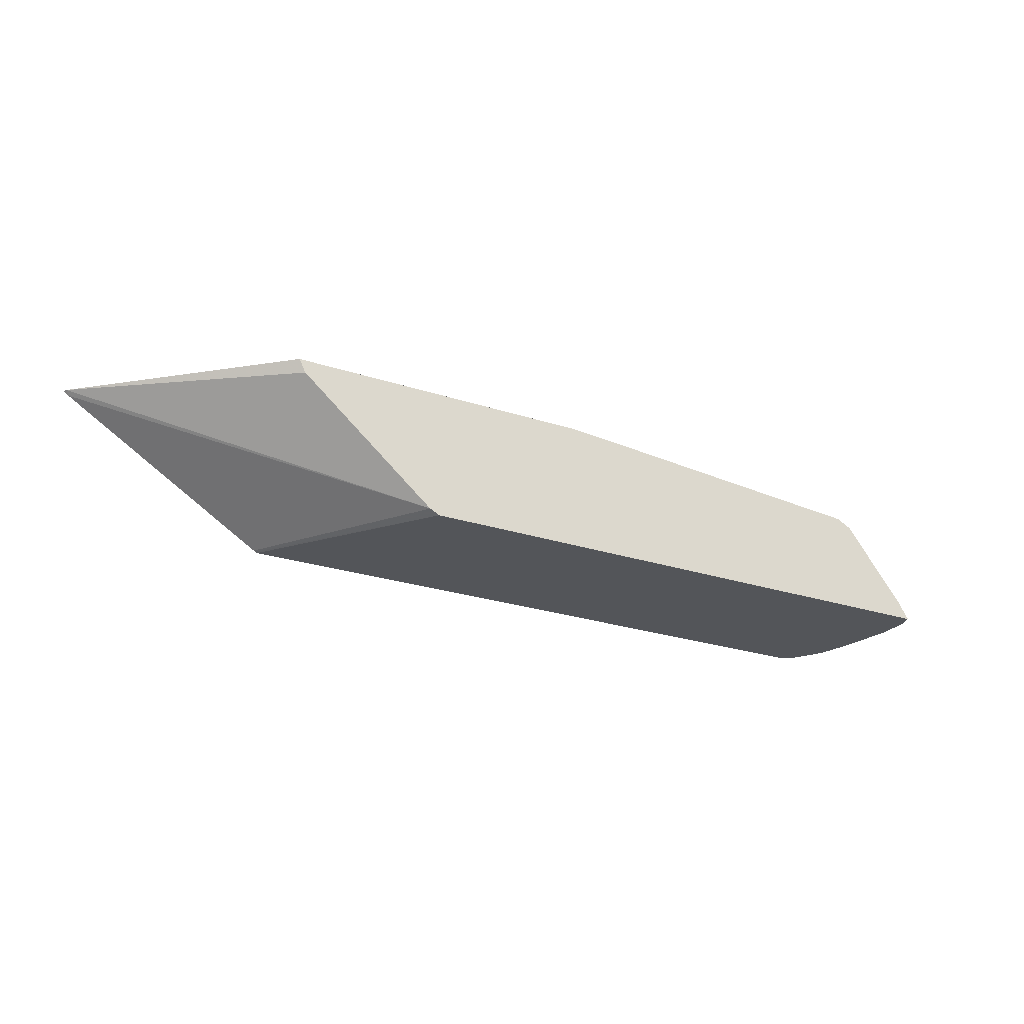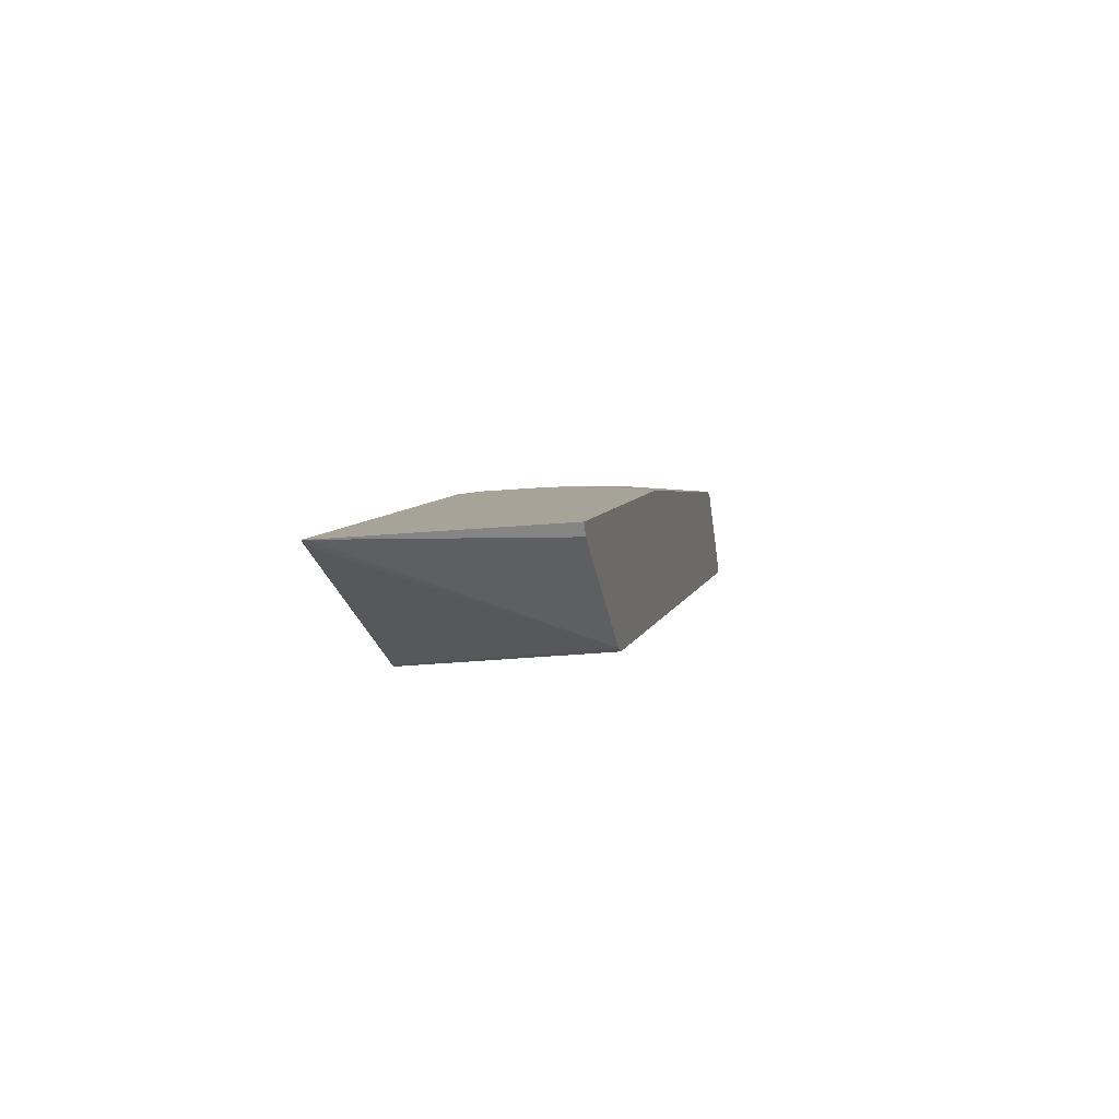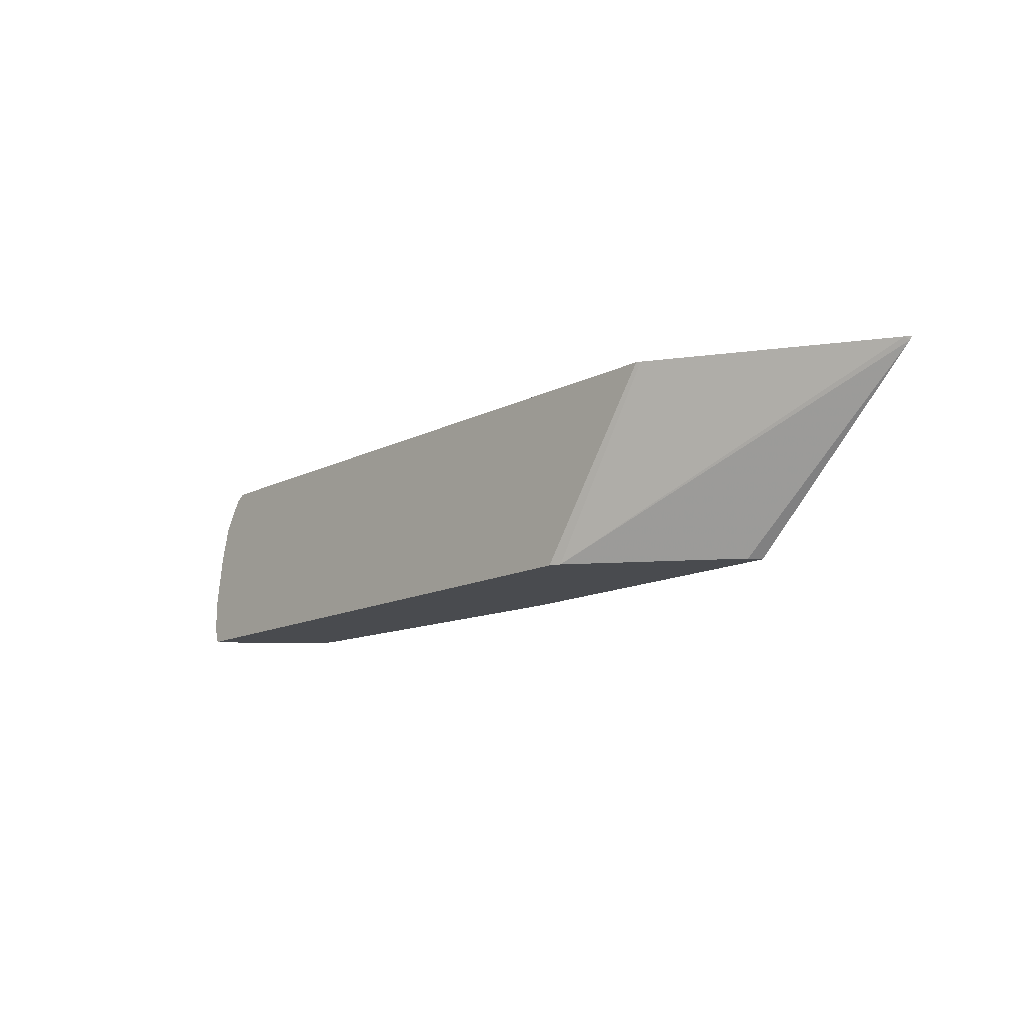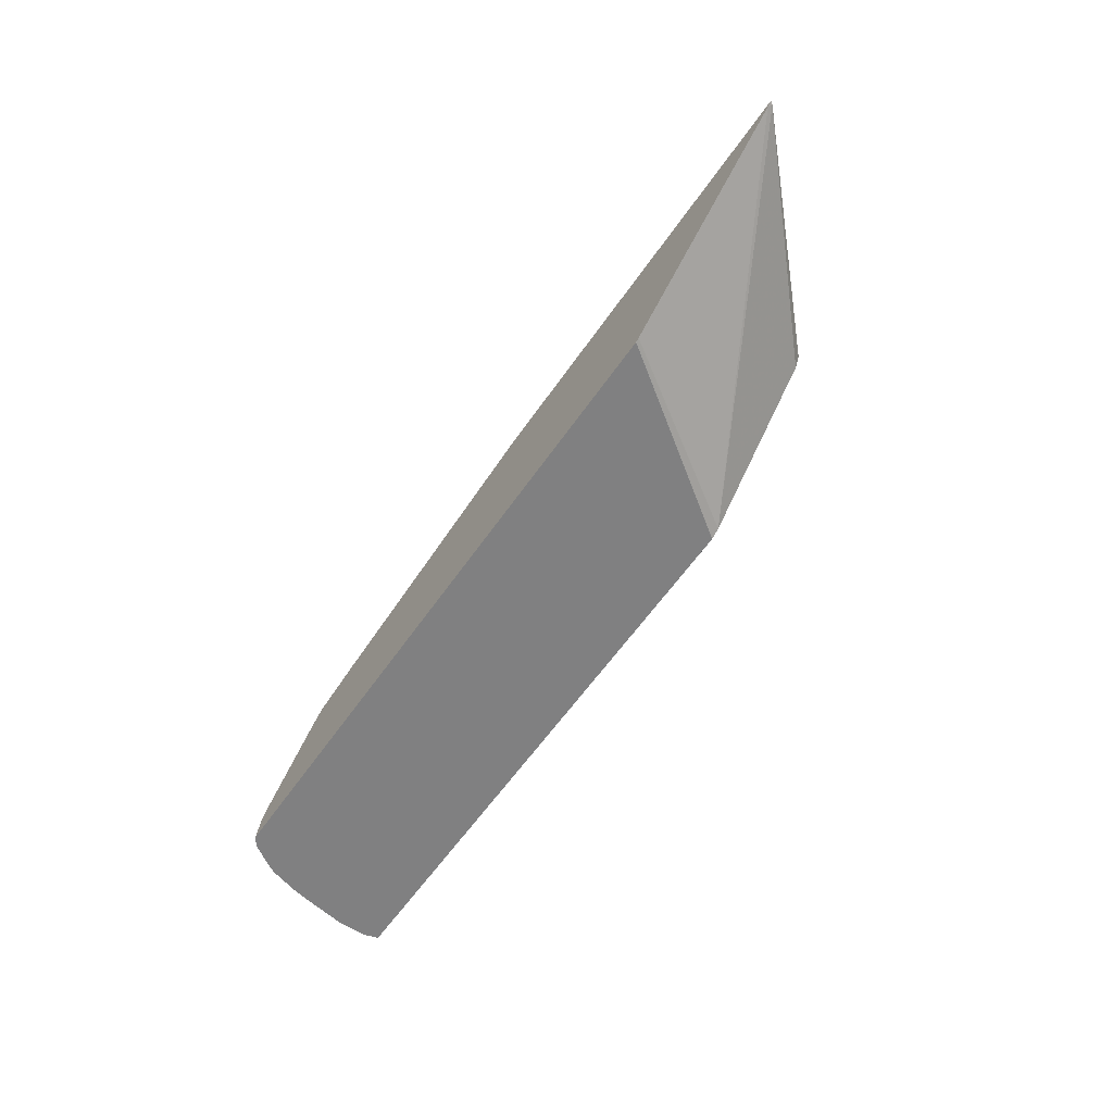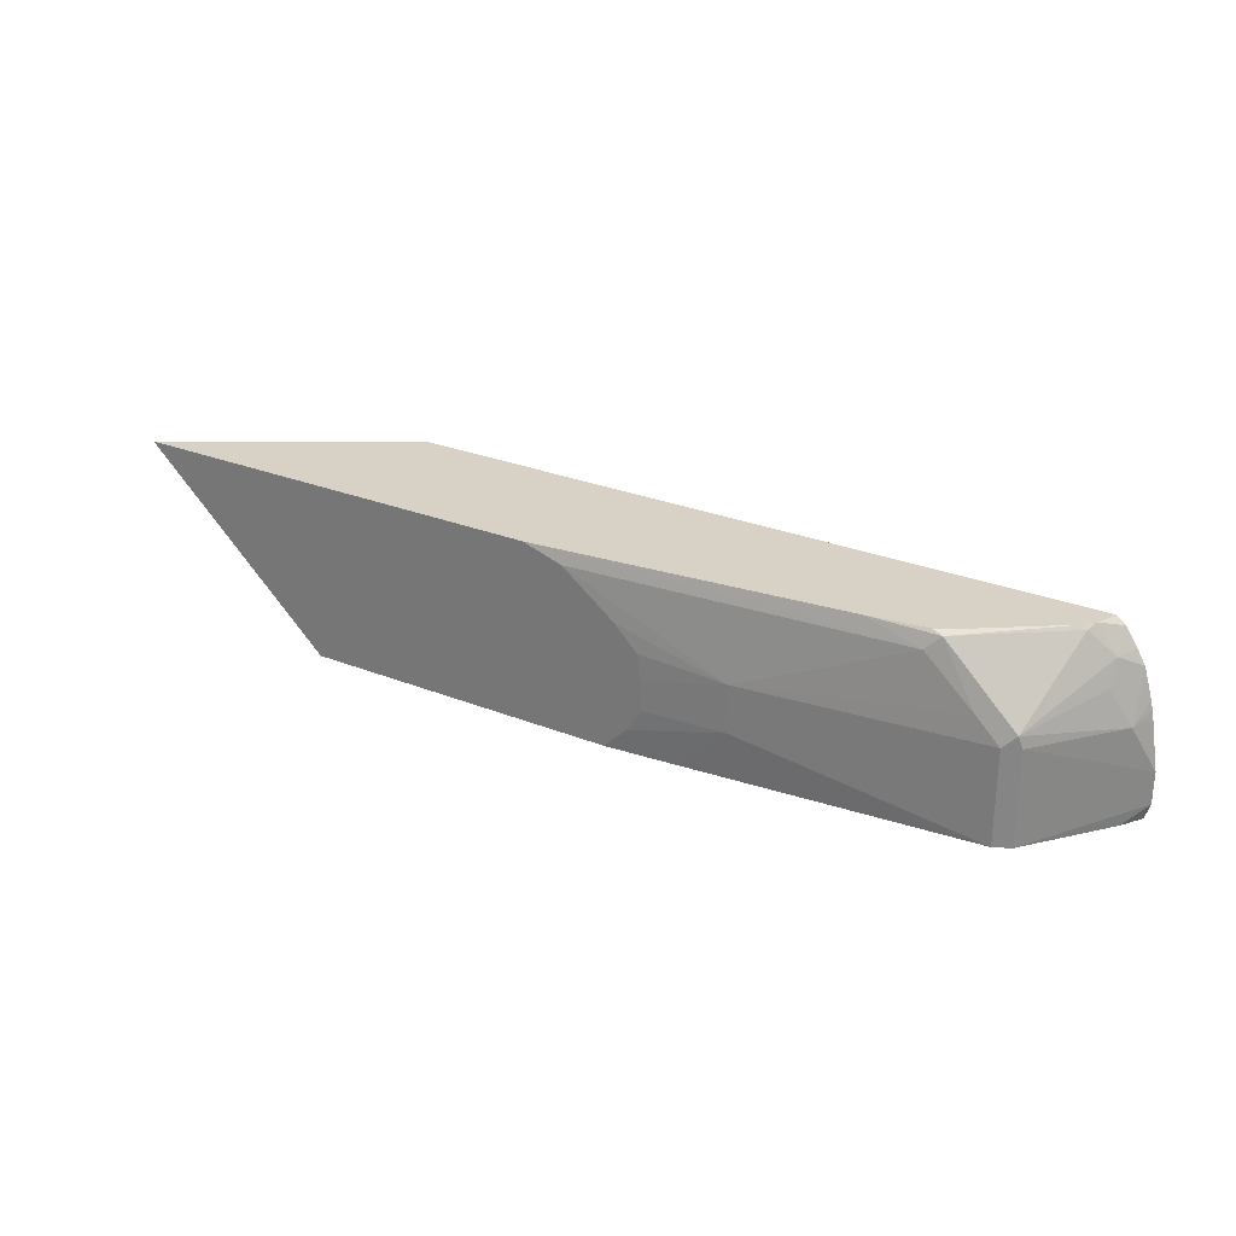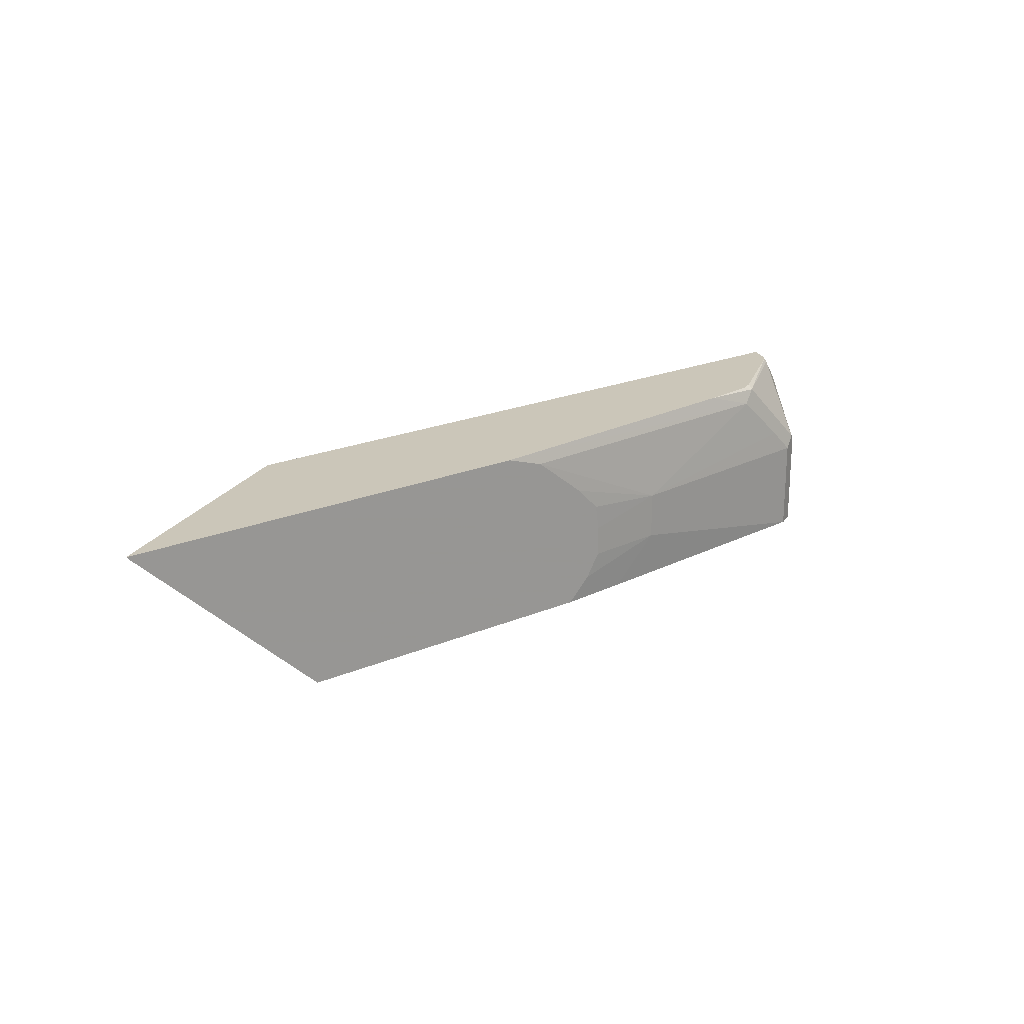
<metadata>
{"format":"obj","ext":"obj","renderer":"f3d","projection":"perspective","resolution":1024,"background":"white","views":[{"elev":-24.3,"azim":151.1,"up":"+Y"},{"elev":6.8,"azim":103.3,"up":"+Y"},{"elev":-13.8,"azim":48.5,"up":"+Z"},{"elev":-60.2,"azim":55.4,"up":"+Y"},{"elev":27.5,"azim":-148.4,"up":"+Z"},{"elev":21.0,"azim":142.6,"up":"+Z"}]}
</metadata>
<code>
v -0.2564 0.02573 0.0207
v -0.09341 0.02573 0.1762
v -0.2625 0.0138 0.0207
v -0.5366 0.02573 0.0207
v -0.09143 0.02573 0.1791
v -0.09622 0.02215 0.1791
v -0.3867 -0.08976 0.0207
v -0.5367 0.02573 0.02073
v -0.6007 0.0207 0.0207
v -0.4643 0.02573 0.1791
v -0.2827 -0.09252 0.1791
v -0.3957 -0.09427 0.0207
v -0.2843 -0.09335 0.1791
v -0.5574 0.02573 0.04144
v -0.8492 -7.31e-06 0.0207
v -0.6421 0.0207 0.06215
v -0.4994 0.02573 0.1679
v -0.7856 -7.31e-06 0.1642
v -0.7383 -7.31e-06 0.1791
v -0.3958 -0.09428 0.02073
v -0.4176 -0.09428 0.0207
v -0.2862 -0.09428 0.1791
v -0.5699 0.02573 0.06215
v -0.8631 -0.006915 0.0207
v -0.8492 -7.31e-06 0.1036
v -0.6421 0.0207 0.1036
v -0.5459 0.02573 0.1316
v -0.8285 -7.31e-06 0.1243
v -0.7975 -0.005188 0.1761
v -0.7885 -0.00668 0.1791
v -0.93 -0.09428 0.0207
v -0.8914 -0.09428 0.1791
v -0.5699 0.02573 0.08853
v -0.8631 -0.006915 0.1036
v -0.9183 -0.07594 0.0207
v -0.9343 -0.09428 0.03428
v -0.8596 -0.005188 0.1139
v -0.5666 0.02573 0.1109
v -0.8803 -0.06732 0.1761
v -0.8773 -0.06806 0.1791
v -0.8004 -0.01267 0.1791
v -0.8842 -0.07626 0.1791
v -0.8994 -0.09428 0.1728
v -0.9343 -0.09428 0.06215
v -0.9183 -0.07594 0.1036
v -0.901 -0.06732 0.1346
v -0.901 -0.07767 0.1553
v -0.8833 -0.0748 0.1791
v -0.9094 -0.09428 0.1575
v -0.9274 -0.09428 0.1036
v -0.9252 -0.08976 0.1036
v -0.9259 -0.09428 0.1119
v -0.9242 -0.09428 0.1189
v -0.9179 -0.09428 0.1406
v -0.9165 -0.09428 0.145
f 25 28 26
f 20 50 44
f 20 44 36
f 20 36 31
f 20 31 21
f 24 44 34
f 24 36 44
f 25 37 29
f 25 29 28
f 24 35 36
f 20 52 50
f 20 22 32
f 20 54 53
f 20 55 54
f 20 49 55
f 20 43 49
f 20 32 43
f 19 29 30
f 18 29 19
f 18 28 29
f 17 26 18
f 26 38 33
f 18 26 28
f 20 53 52
f 26 27 38
f 43 47 49
f 29 39 40
f 50 52 51
f 17 27 26
f 45 47 46
f 45 55 47
f 45 54 55
f 45 53 54
f 45 52 53
f 45 51 52
f 44 51 45
f 44 50 51
f 42 47 43
f 42 48 47
f 39 48 40
f 39 47 48
f 37 47 39
f 37 46 47
f 37 45 46
f 34 45 37
f 34 44 45
f 32 42 43
f 31 36 35
f 29 41 30
f 29 40 41
f 29 37 39
f 16 33 23
f 47 55 49
f 15 26 16
f 2 7 3
f 2 6 7
f 2 5 6
f 1 5 2
f 1 10 5
f 1 17 10
f 1 27 17
f 1 38 27
f 1 33 38
f 1 23 33
f 1 14 23
f 1 4 8
f 1 9 4
f 1 15 9
f 1 24 15
f 1 35 24
f 1 31 35
f 1 21 31
f 1 12 21
f 1 7 12
f 1 3 7
f 1 2 3
f 16 26 33
f 4 9 8
f 5 10 19
f 1 8 14
f 5 30 41
f 5 19 30
f 15 25 26
f 15 37 25
f 15 34 37
f 15 24 34
f 14 16 23
f 12 22 20
f 12 20 21
f 10 18 19
f 10 17 18
f 9 16 14
f 9 15 16
f 12 13 22
f 8 9 14
f 5 41 40
f 5 48 42
f 5 42 32
f 5 32 22
f 5 22 13
f 5 40 48
f 5 11 6
f 6 11 7
f 7 11 13
f 7 13 12
f 5 13 11

</code>
